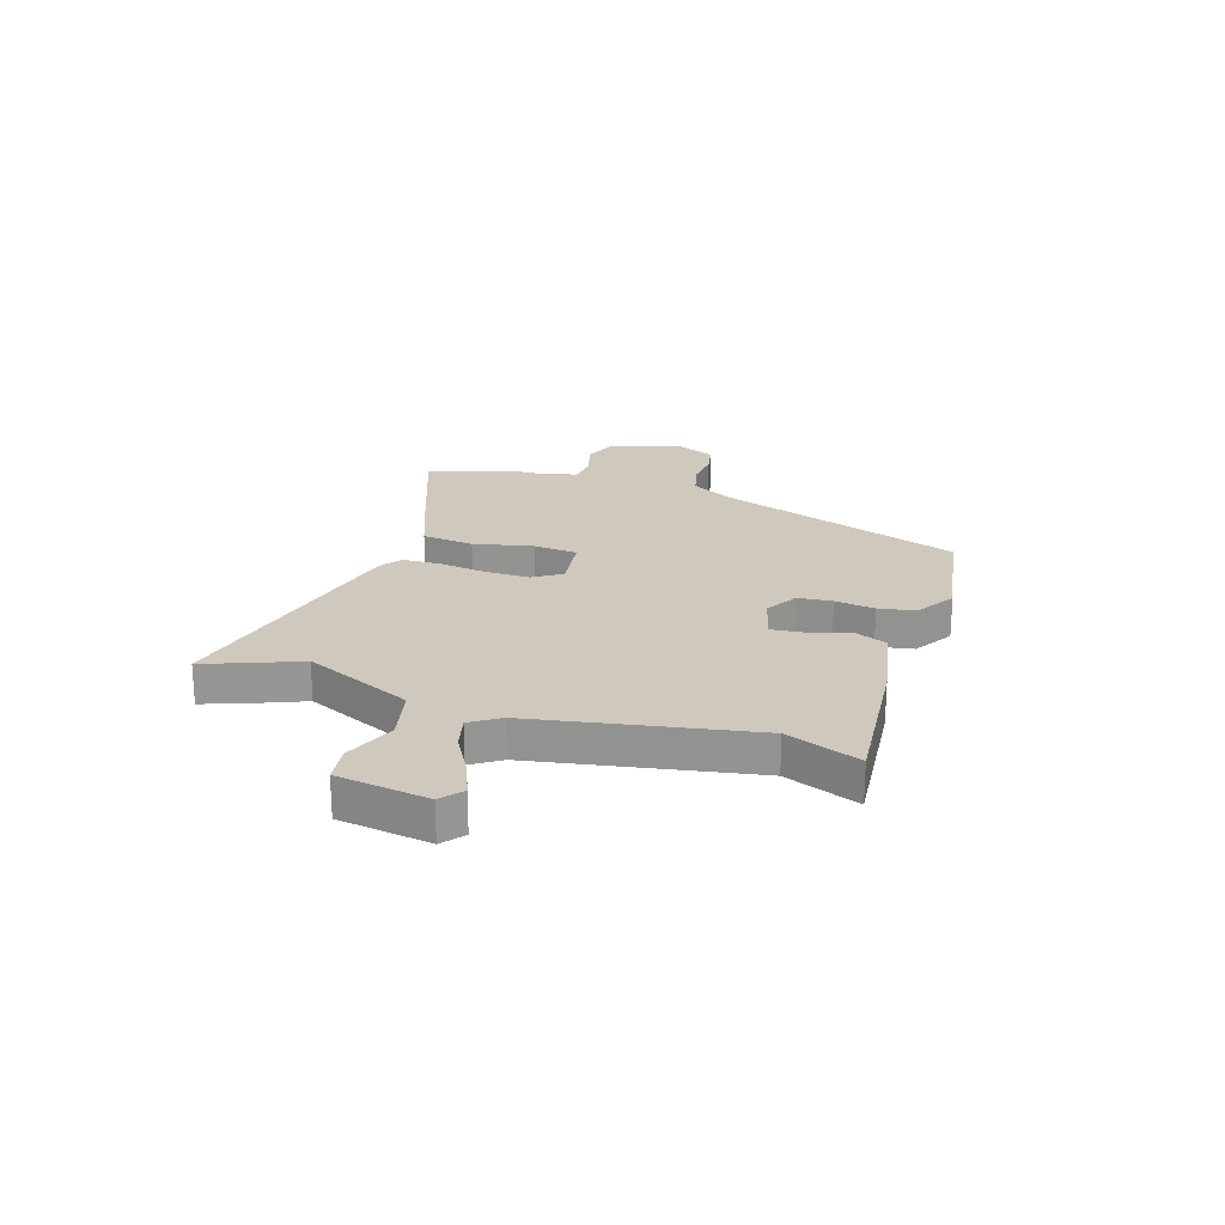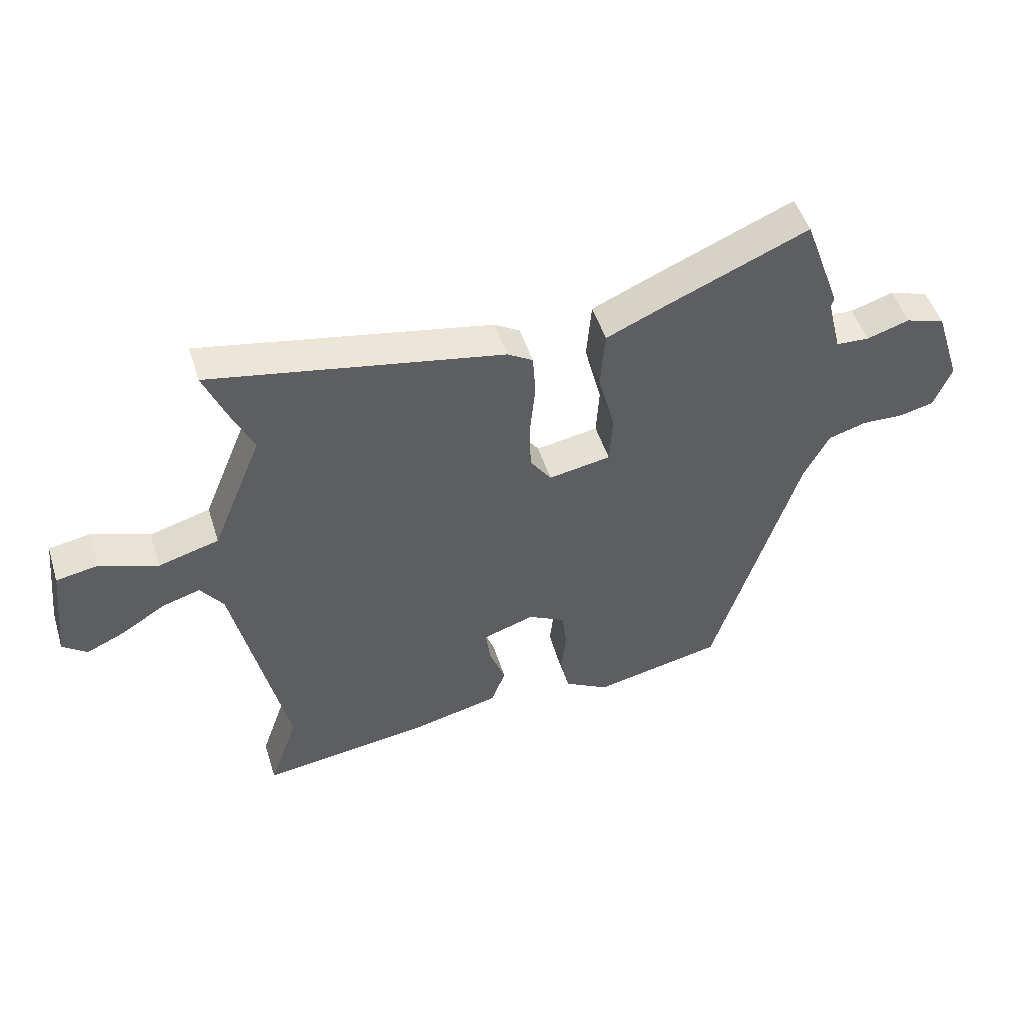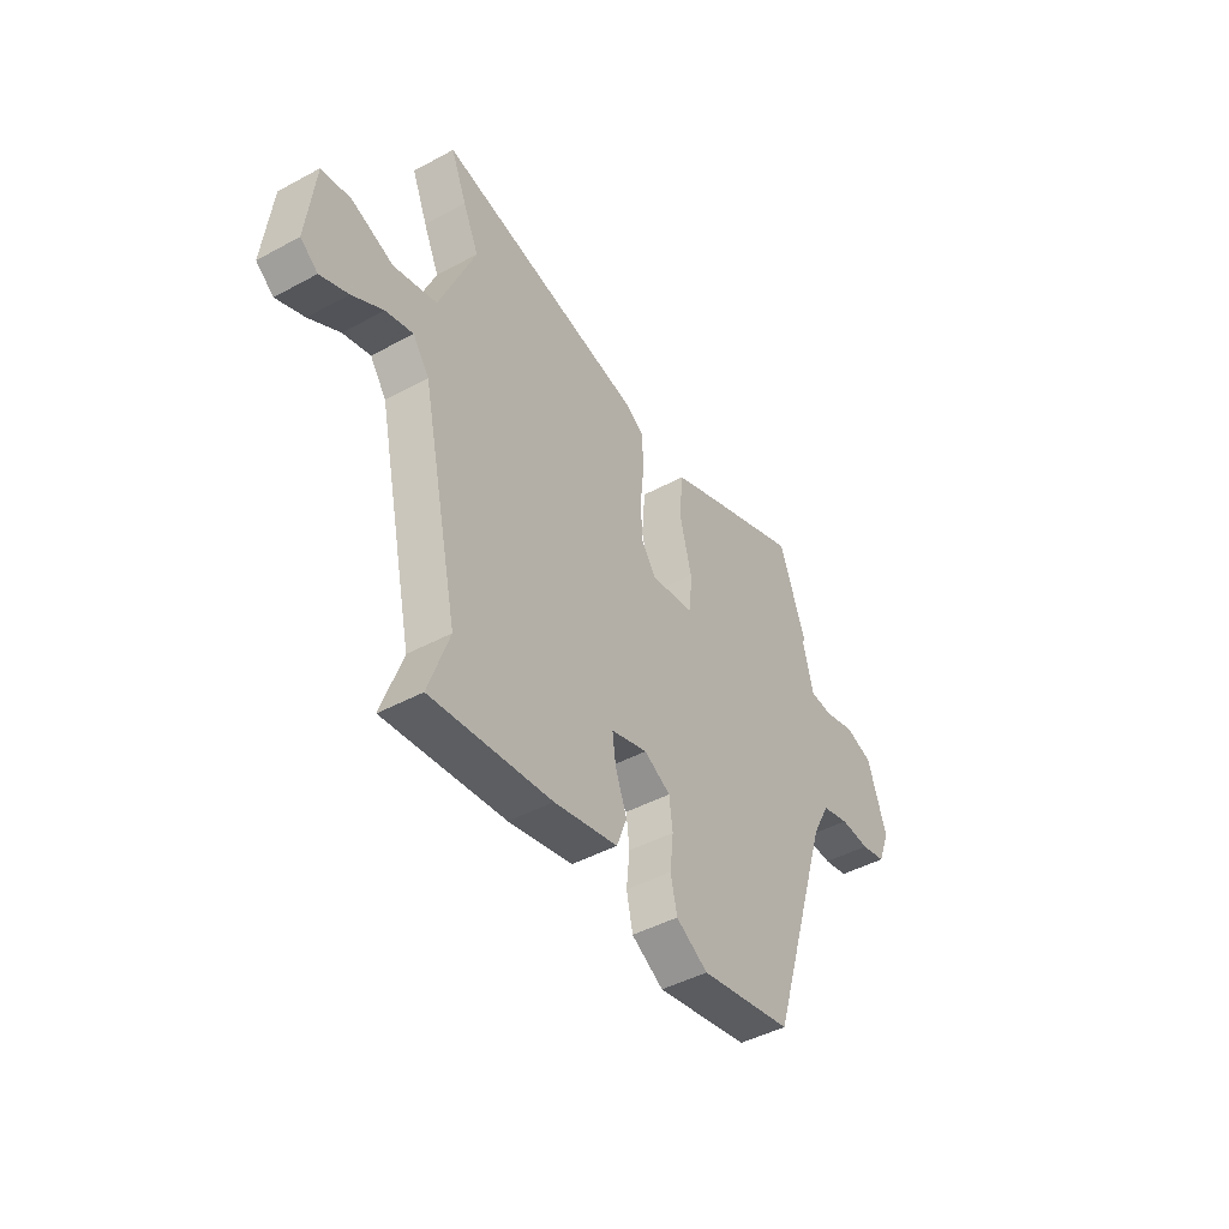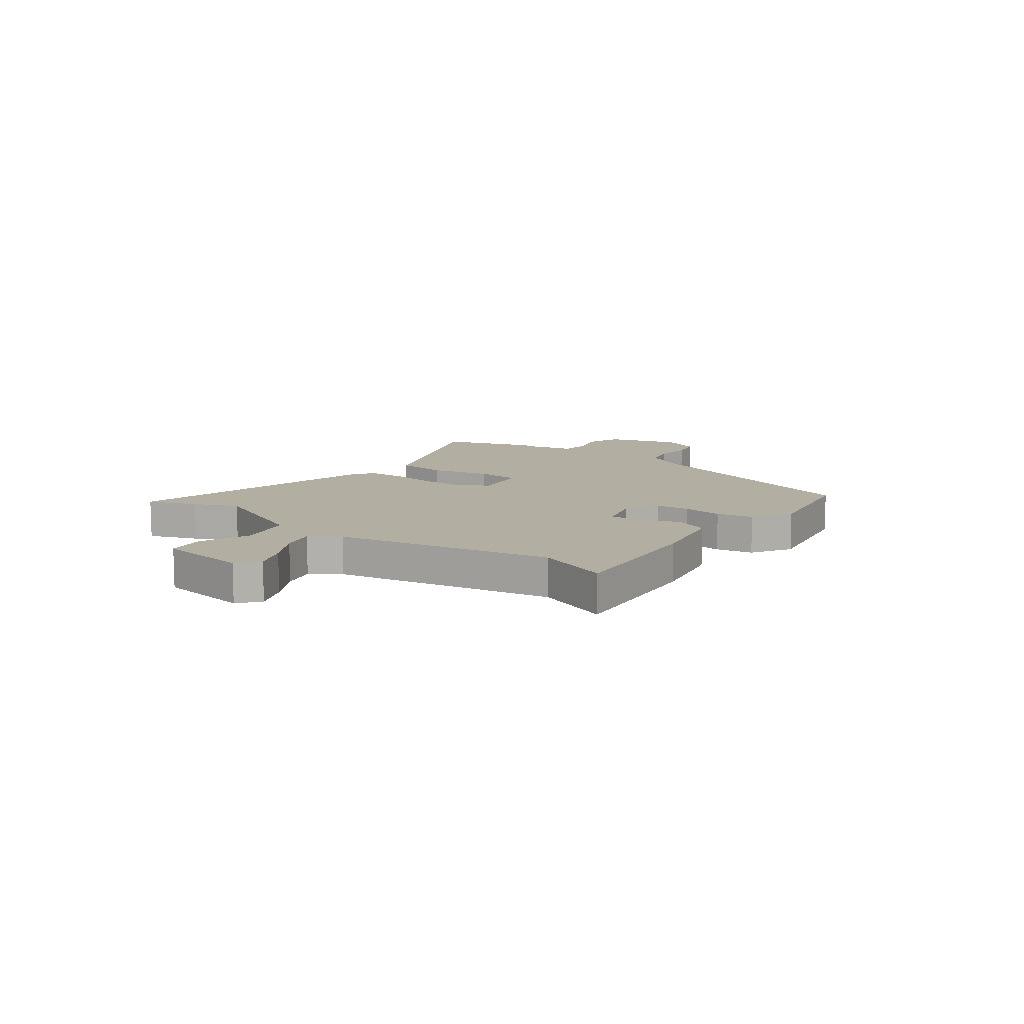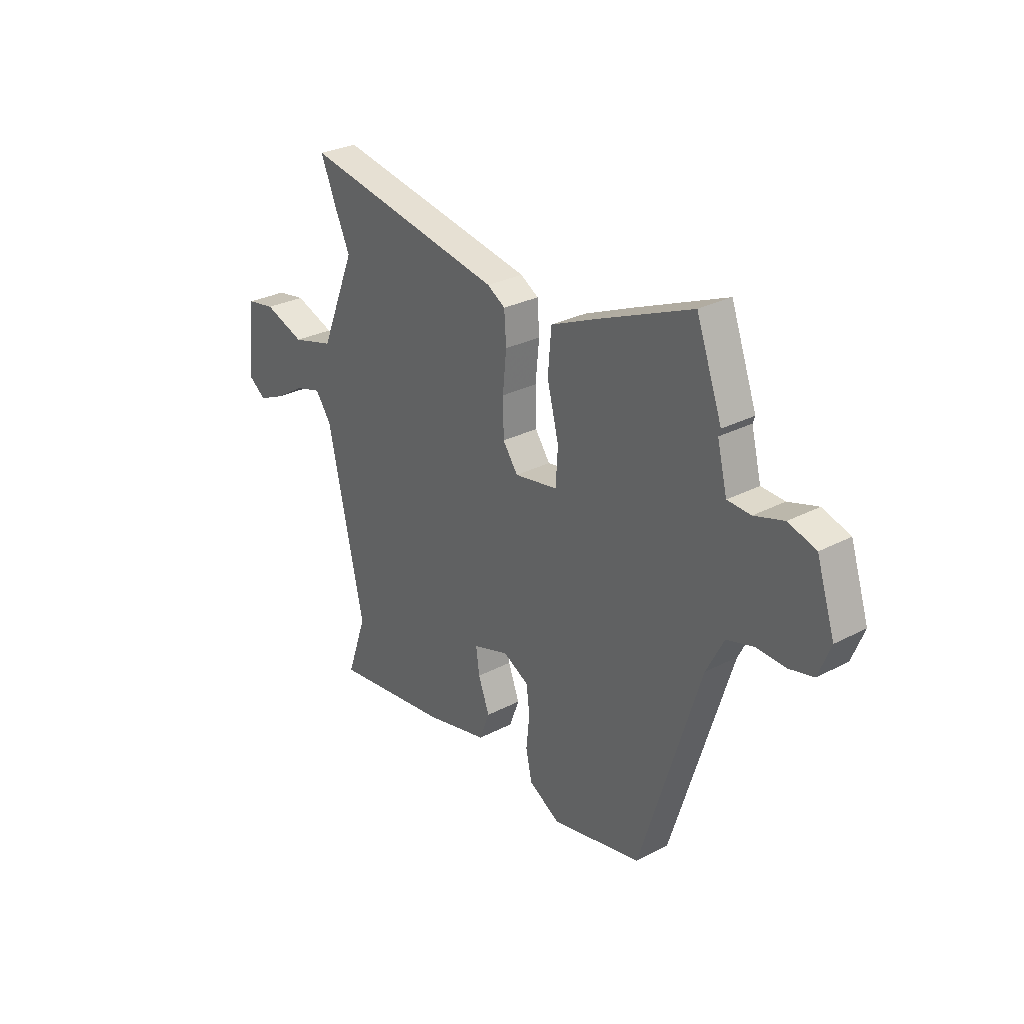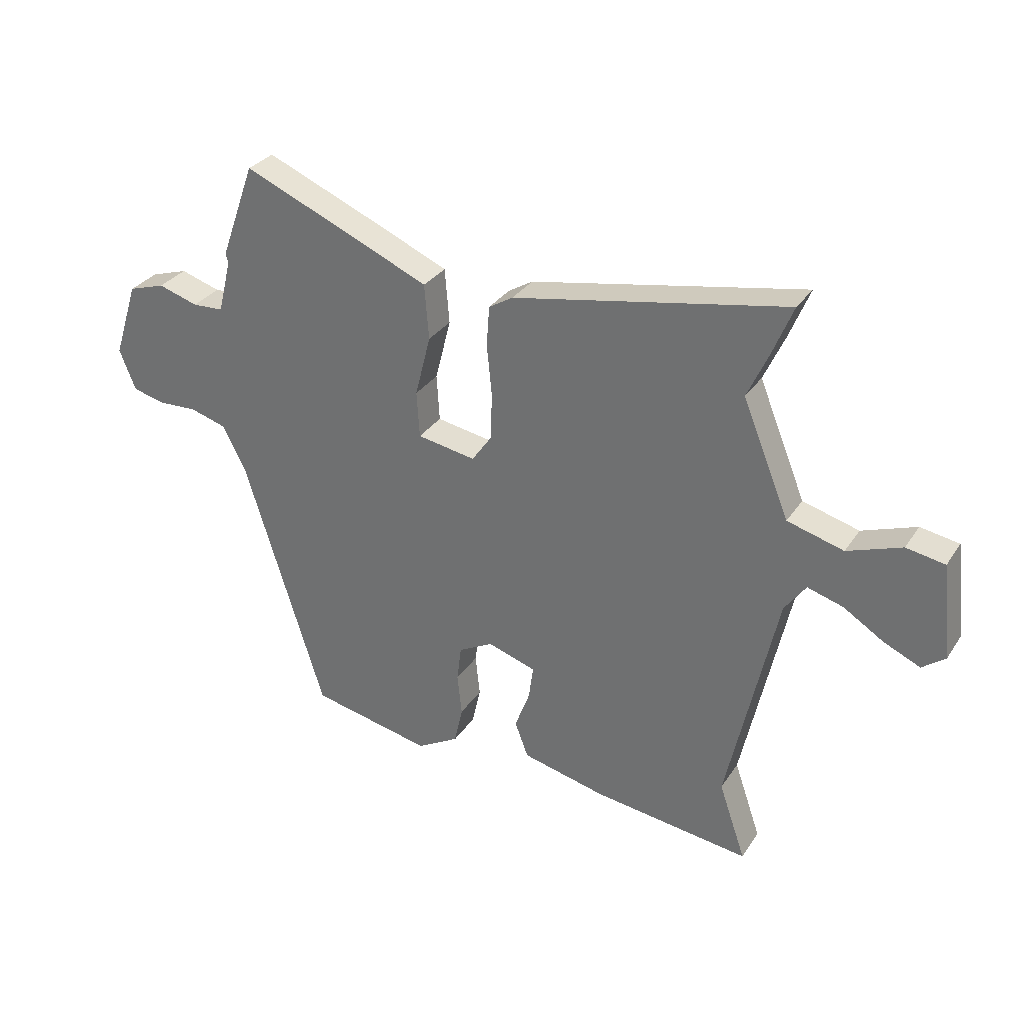
<metadata>
{"format":"obj","ext":"obj","renderer":"f3d","projection":"perspective","resolution":1024,"background":"white","views":[{"elev":22.4,"azim":109.9,"up":"+Y"},{"elev":49.6,"azim":162.7,"up":"+Z"},{"elev":-45.2,"azim":122.0,"up":"+Z"},{"elev":10.8,"azim":128.3,"up":"+Y"},{"elev":28.9,"azim":-128.0,"up":"+Z"},{"elev":31.0,"azim":27.8,"up":"+Z"}]}
</metadata>
<code>
v -0.523 0.07 0.437
v -0.461 0.07 0.608
v -0.232 0.07 0.512
v -0.124 0.07 0.465
v -0.116 0.07 0.367
v -0.144 0.07 0.257
v -0.139 0.07 0.174
v -0.035 0.07 0.156
v 0.001 0.07 0.207
v 0.003 0.07 0.291
v -0.006 0.07 0.381
v -0.001 0.07 0.452
v 0.042 0.07 0.478
v 0.529 0.07 0.57
v 0.492 0.07 0.48
v 0.455 0.07 0.399
v 0.539 0.07 0.194
v 0.64 0.07 0.166
v 0.737 0.07 0.201
v 0.806 0.07 0.189
v 0.825 0.07 0.018
v 0.784 0.07 -0.013
v 0.719 0.07 0.016
v 0.647 0.07 0.061
v 0.583 0.07 0.08
v 0.545 0.07 0.027
v 0.457 0.07 -0.375
v 0.505 0.07 -0.514
v 0.223 0.07 -0.478
v 0.073 0.07 -0.443
v 0.049 0.07 -0.379
v 0.076 0.07 -0.307
v 0.084 0.07 -0.247
v -0.002 0.07 -0.219
v -0.064 0.07 -0.252
v -0.072 0.07 -0.316
v -0.064 0.07 -0.391
v -0.079 0.07 -0.459
v -0.154 0.07 -0.502
v -0.371 0.07 -0.457
v -0.515 0.07 0.005
v -0.557 0.07 0.086
v -0.622 0.07 0.105
v -0.692 0.07 0.102
v -0.75 0.07 0.116
v -0.779 0.07 0.189
v -0.735 0.07 0.324
v -0.669 0.07 0.345
v -0.598 0.07 0.323
v -0.542 0.07 0.326
v -0.518 0.07 0.422
v -0.523 0 0.437
v -0.461 0 0.608
v -0.232 0 0.512
v -0.124 0 0.465
v -0.116 0 0.367
v -0.144 0 0.257
v -0.139 0 0.174
v -0.035 0 0.156
v 0.001 0 0.207
v 0.003 0 0.291
v -0.006 0 0.381
v -0.001 0 0.452
v 0.042 0 0.478
v 0.529 0 0.57
v 0.492 0 0.48
v 0.455 0 0.399
v 0.539 0 0.194
v 0.64 0 0.166
v 0.737 0 0.201
v 0.806 0 0.189
v 0.825 0 0.018
v 0.784 0 -0.013
v 0.719 0 0.016
v 0.647 0 0.061
v 0.583 0 0.08
v 0.545 0 0.027
v 0.457 0 -0.375
v 0.505 0 -0.514
v 0.223 0 -0.478
v 0.073 0 -0.443
v 0.049 0 -0.379
v 0.076 0 -0.307
v 0.084 0 -0.247
v -0.002 0 -0.219
v -0.064 0 -0.252
v -0.072 0 -0.316
v -0.064 0 -0.391
v -0.079 0 -0.459
v -0.154 0 -0.502
v -0.371 0 -0.457
v -0.515 0 0.005
v -0.557 0 0.086
v -0.622 0 0.105
v -0.692 0 0.102
v -0.75 0 0.116
v -0.779 0 0.189
v -0.735 0 0.324
v -0.669 0 0.345
v -0.598 0 0.323
v -0.542 0 0.326
v -0.518 0 0.422
f 46 47 48 49
f 46 49 50
f 43 44 45 46
f 42 43 46 50
f 41 42 50 51
f 39 40 41 51
f 36 37 38 39
f 35 36 39 51
f 29 30 31 32
f 27 28 29 32
f 26 27 32 33
f 25 26 33 34
f 21 22 23 24
f 21 24 25
f 18 19 20 21
f 17 18 21 25
f 16 17 25 34
f 10 11 12 13
f 9 10 13 14
f 8 9 14 15
f 3 4 5 6
f 3 6 7
f 2 3 7
f 1 2 7
f 51 1 7
f 35 51 7
f 34 35 7 8
f 8 15 16 34
f 100 99 98 97
f 101 100 97
f 97 96 95 94
f 101 97 94 93
f 102 101 93 92
f 102 92 91 90
f 90 89 88 87
f 102 90 87 86
f 83 82 81 80
f 83 80 79 78
f 84 83 78 77
f 85 84 77 76
f 75 74 73 72
f 76 75 72
f 72 71 70 69
f 76 72 69 68
f 85 76 68 67
f 64 63 62 61
f 65 64 61 60
f 66 65 60 59
f 57 56 55 54
f 58 57 54
f 58 54 53
f 58 53 52
f 58 52 102
f 58 102 86
f 59 58 86 85
f 85 67 66 59
f 1 52 53 2
f 2 53 54 3
f 3 54 55 4
f 4 55 56 5
f 5 56 57 6
f 6 57 58 7
f 7 58 59 8
f 8 59 60 9
f 9 60 61 10
f 10 61 62 11
f 11 62 63 12
f 12 63 64 13
f 13 64 65 14
f 14 65 66 15
f 15 66 67 16
f 16 67 68 17
f 17 68 69 18
f 18 69 70 19
f 19 70 71 20
f 20 71 72 21
f 21 72 73 22
f 22 73 74 23
f 23 74 75 24
f 24 75 76 25
f 25 76 77 26
f 26 77 78 27
f 27 78 79 28
f 28 79 80 29
f 29 80 81 30
f 30 81 82 31
f 31 82 83 32
f 32 83 84 33
f 33 84 85 34
f 34 85 86 35
f 35 86 87 36
f 36 87 88 37
f 37 88 89 38
f 38 89 90 39
f 39 90 91 40
f 40 91 92 41
f 41 92 93 42
f 42 93 94 43
f 43 94 95 44
f 44 95 96 45
f 45 96 97 46
f 46 97 98 47
f 47 98 99 48
f 48 99 100 49
f 49 100 101 50
f 50 101 102 51
f 51 102 52 1

</code>
